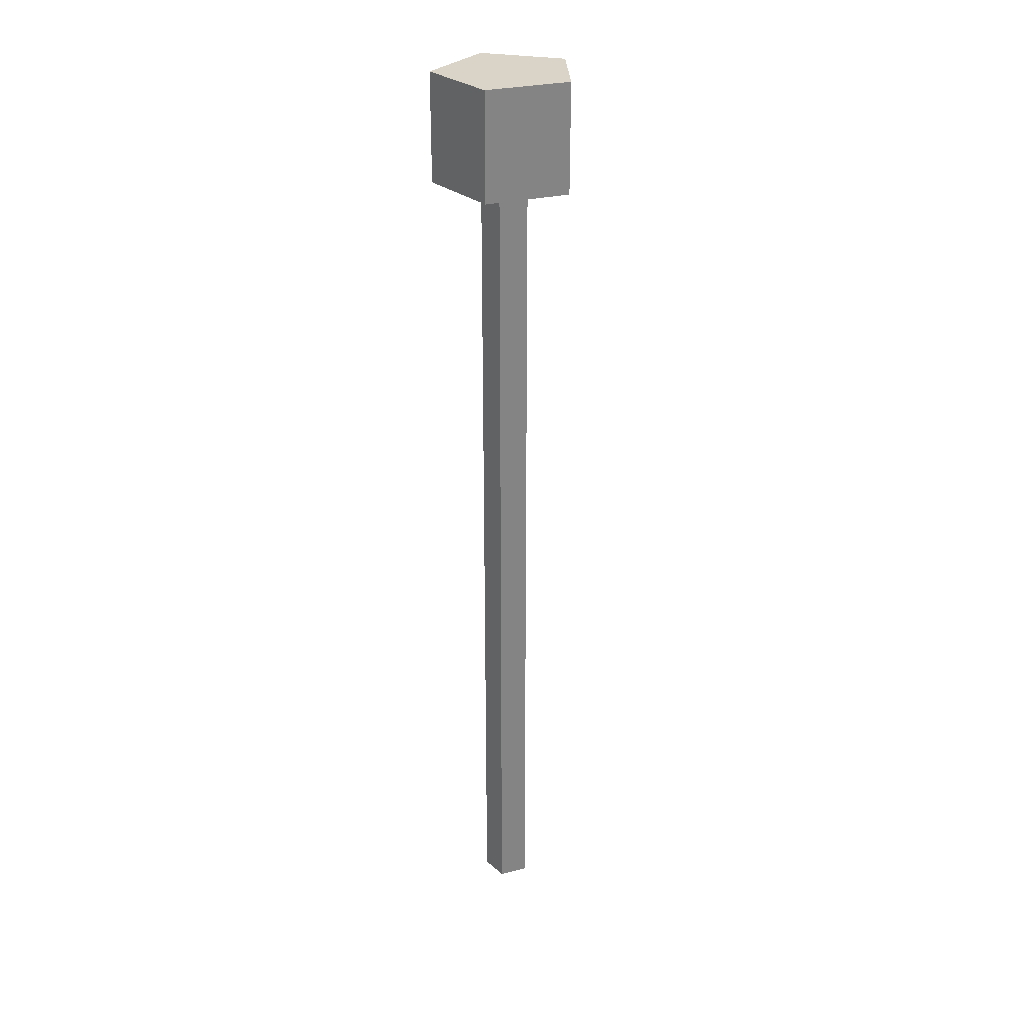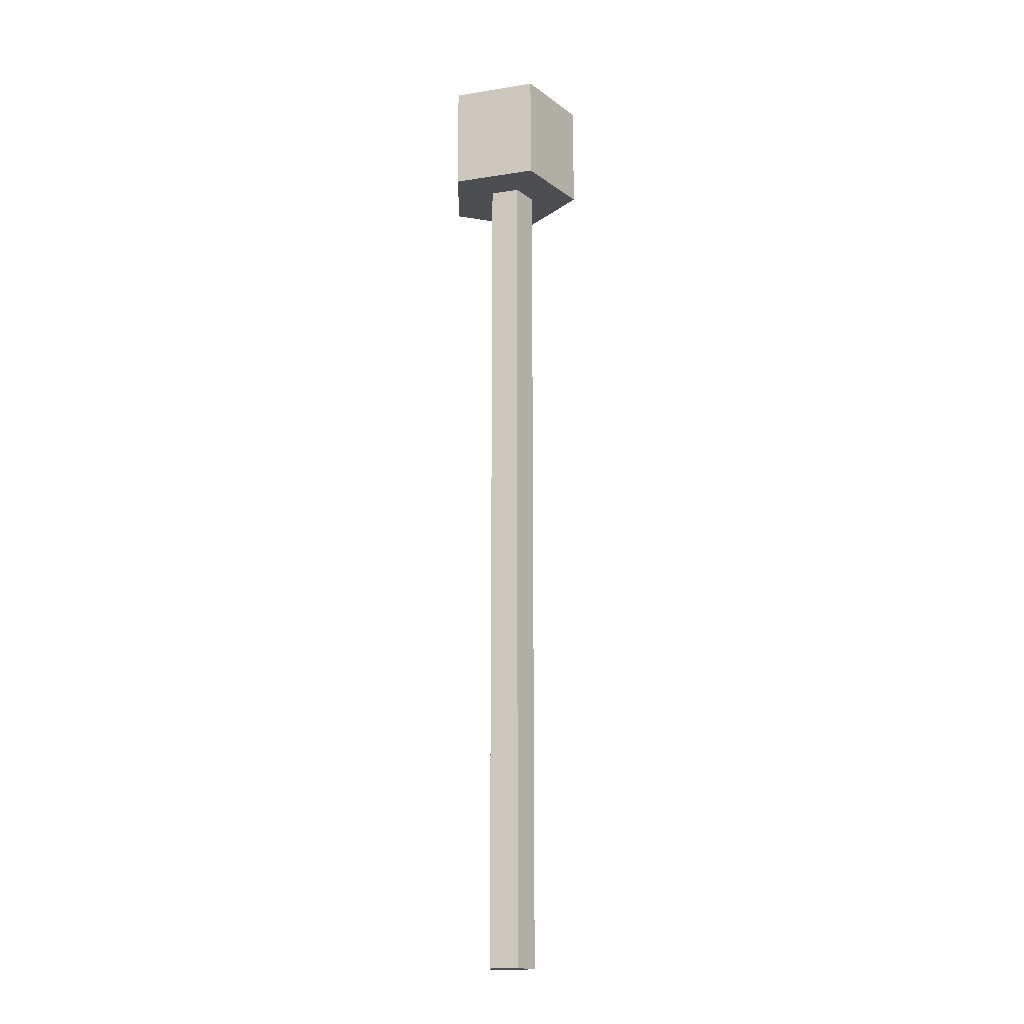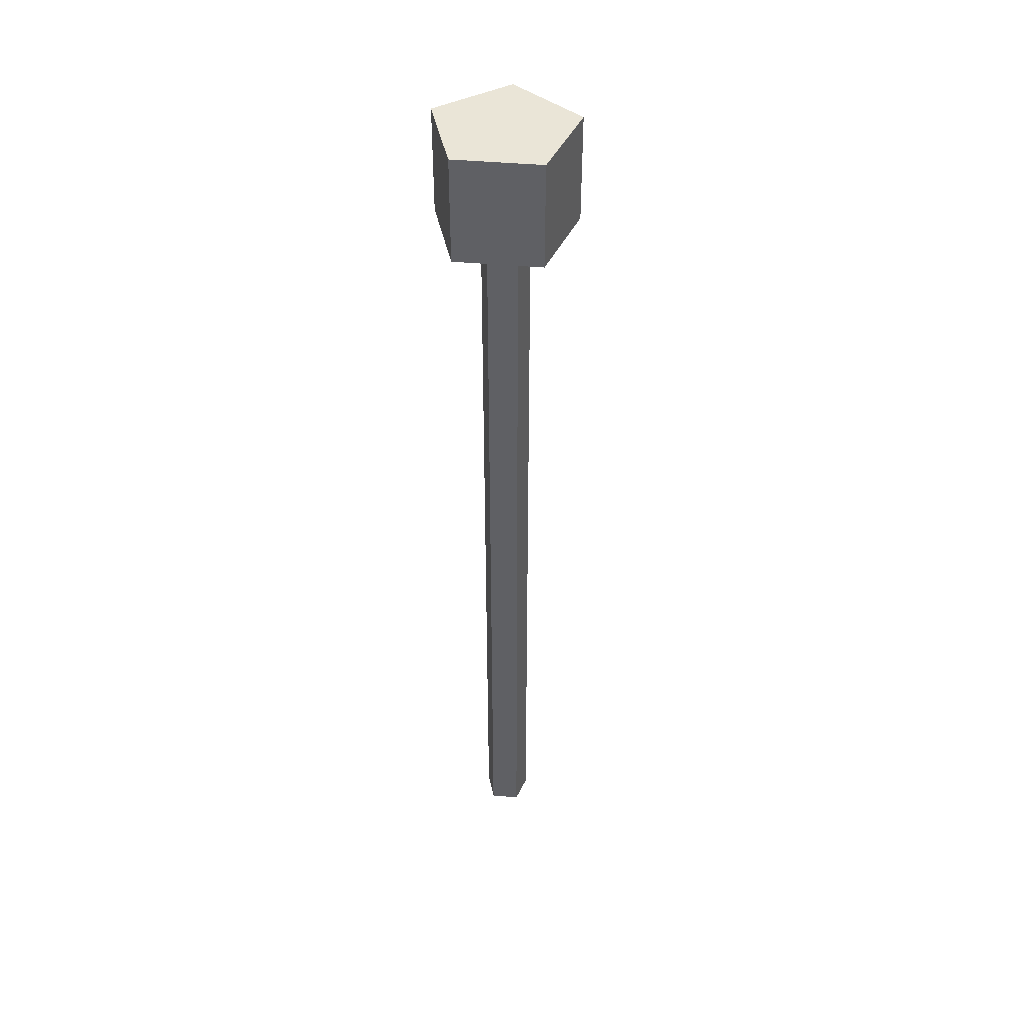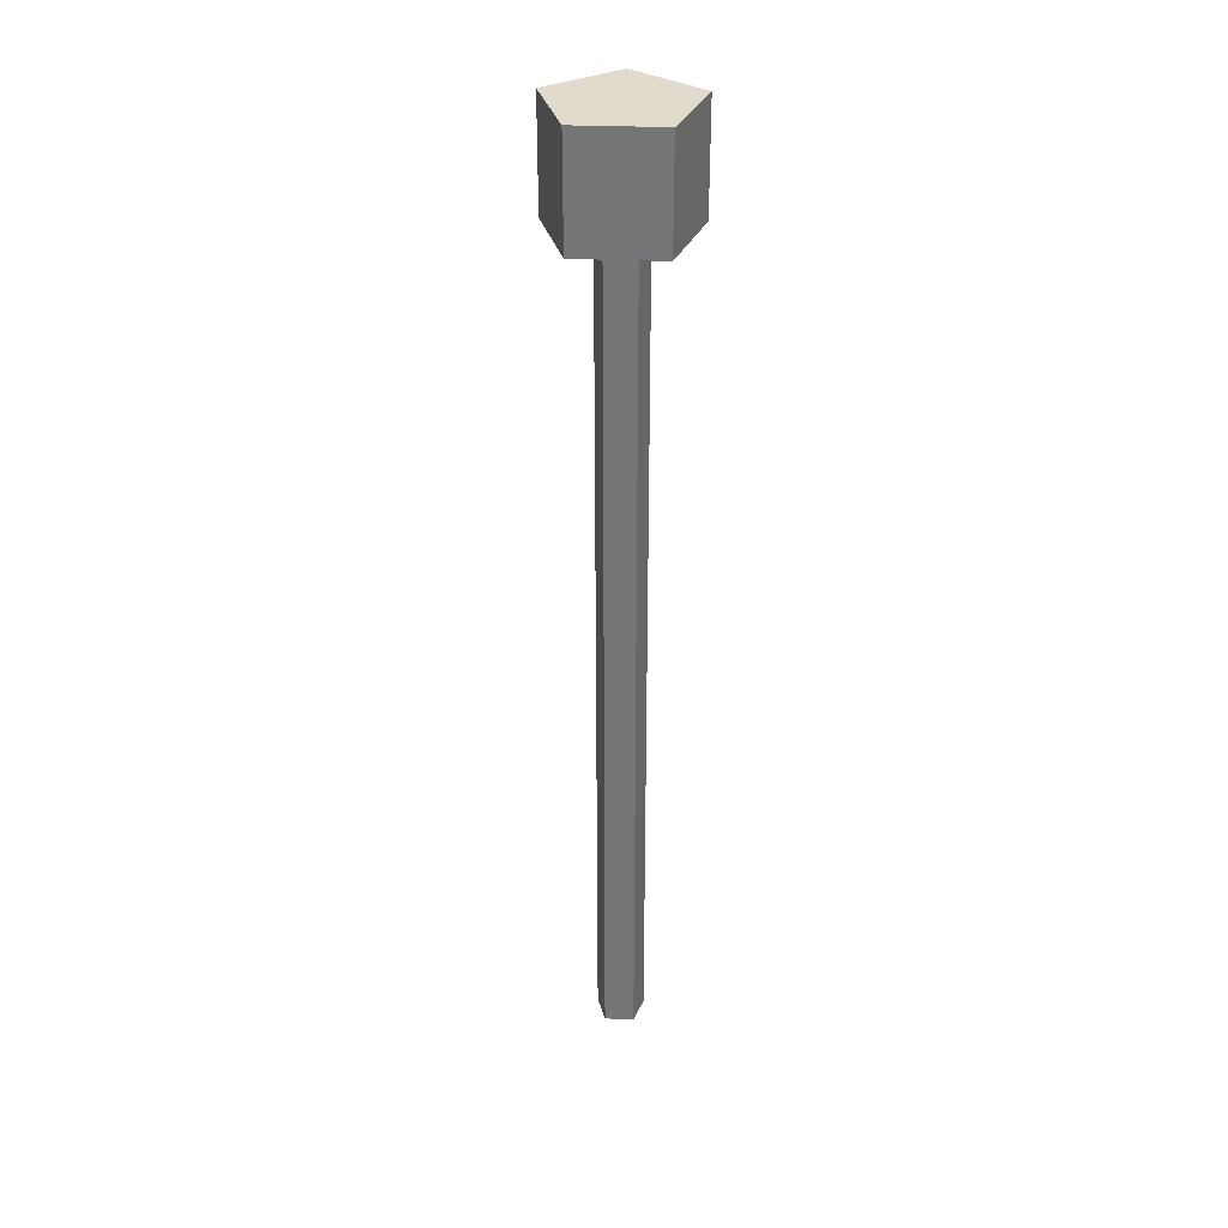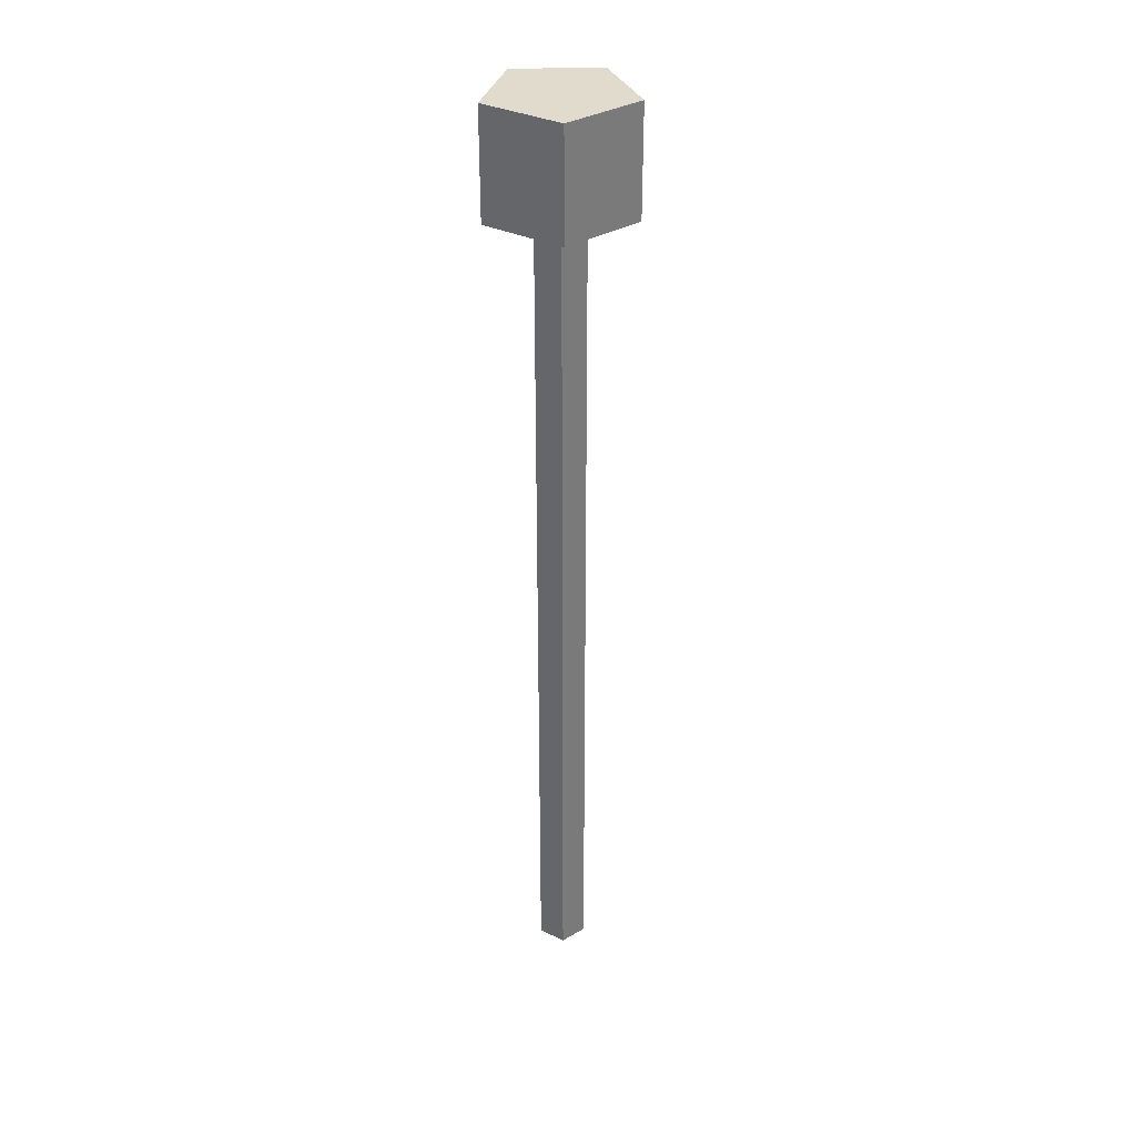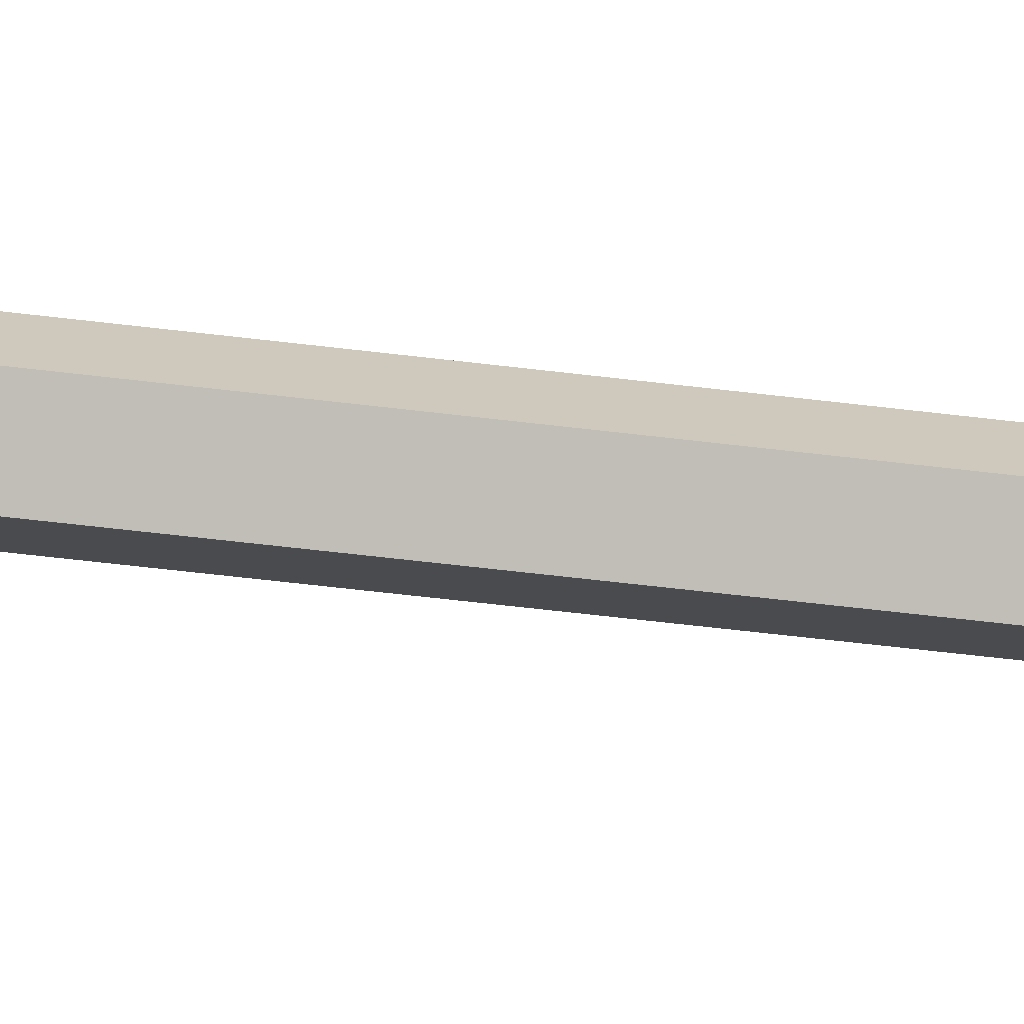
<metadata>
{"format":"obj","ext":"obj","renderer":"f3d","projection":"perspective","resolution":1024,"background":"white","views":[{"elev":28.6,"azim":51.7,"up":"+Y"},{"elev":-17.0,"azim":17.7,"up":"+Y"},{"elev":44.0,"azim":78.0,"up":"+Y"},{"elev":33.3,"azim":-68.9,"up":"+Y"},{"elev":33.8,"azim":105.2,"up":"+Y"},{"elev":-49.8,"azim":82.0,"up":"+Z"}]}
</metadata>
<code>
g default
v -0.02853 0 -0.009271
v -0.01763 0 0.02427
v 0.01763 0 0.02427
v 0.02853 0 -0.009271
v 0 0 -0.03
v -0.02853 1.03 -0.009271
v -0.01763 1.03 0.02427
v 0.01763 1.03 0.02427
v 0.02853 1.03 -0.009271
v 0 1.03 -0.03
v -0.02853 1.162 -0.009271
v -0.01763 1.162 0.02427
v 0.01763 1.162 0.02427
v 0.02853 1.162 -0.009271
v 0 1.162 -0.03
v -0.08375 1.03 -0.02721
v -0.05176 1.03 0.07124
v -0.05176 1.162 0.07124
v -0.08375 1.162 -0.02721
v 0.05176 1.03 0.07124
v 0.05176 1.162 0.07124
v 0.08375 1.03 -0.02721
v 0.08375 1.162 -0.02721
v 0 1.03 -0.08806
v 0 1.162 -0.08806
v 0 0 -0
g Antina01 antina Character
f 1 2 6
f 6 2 7
f 2 3 7
f 7 3 8
f 3 4 8
f 8 4 9
f 4 5 9
f 9 5 10
f 5 1 10
f 10 1 6
f 11 12 15
f 12 13 15
f 13 14 15
f 16 17 19
f 19 17 18
f 17 20 18
f 18 20 21
f 20 22 21
f 21 22 23
f 22 24 23
f 23 24 25
f 24 16 25
f 25 16 19
f 6 7 16
f 16 7 17
f 12 11 18
f 18 11 19
f 7 8 17
f 17 8 20
f 13 12 21
f 21 12 18
f 8 9 20
f 20 9 22
f 14 13 23
f 23 13 21
f 9 10 22
f 22 10 24
f 15 14 25
f 25 14 23
f 10 6 24
f 24 6 16
f 11 15 19
f 19 15 25
f 1 5 26
f 5 4 26
f 4 3 26
f 3 2 26
f 2 1 26

</code>
